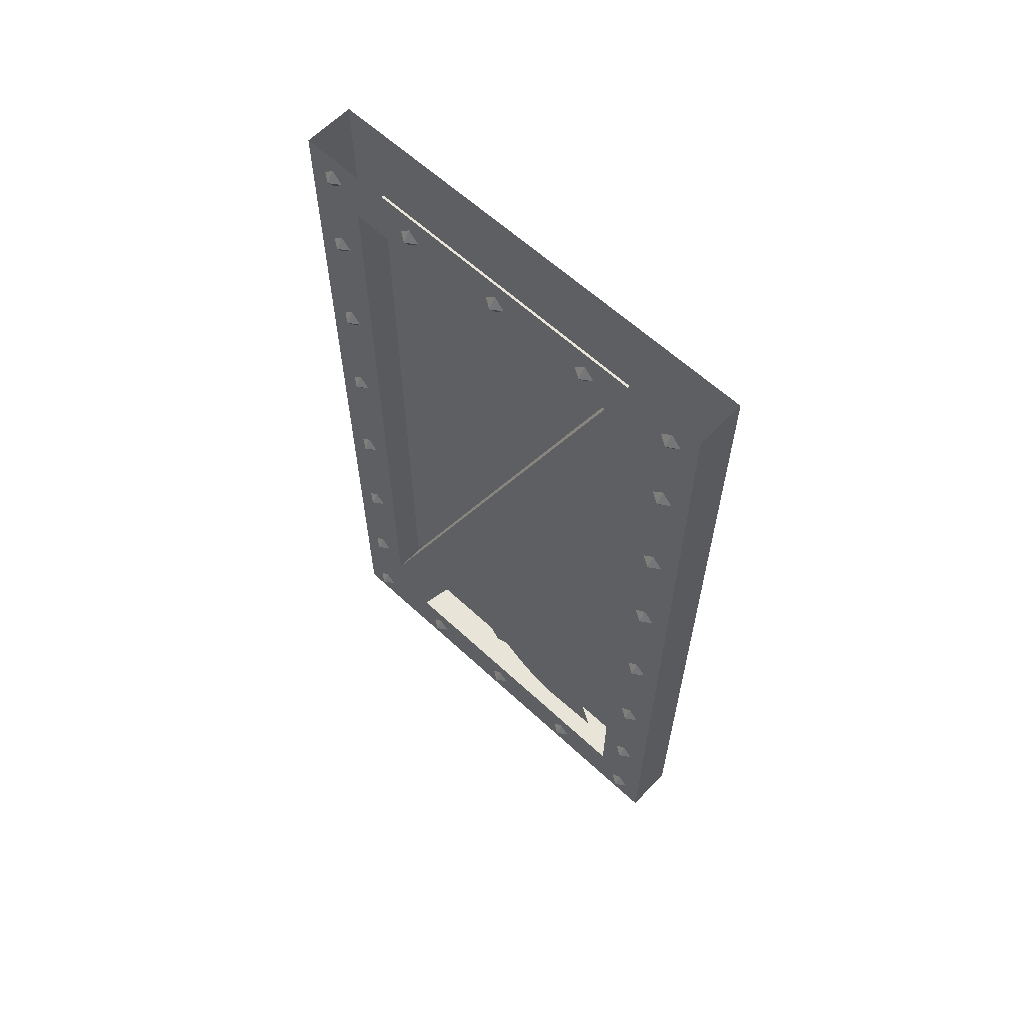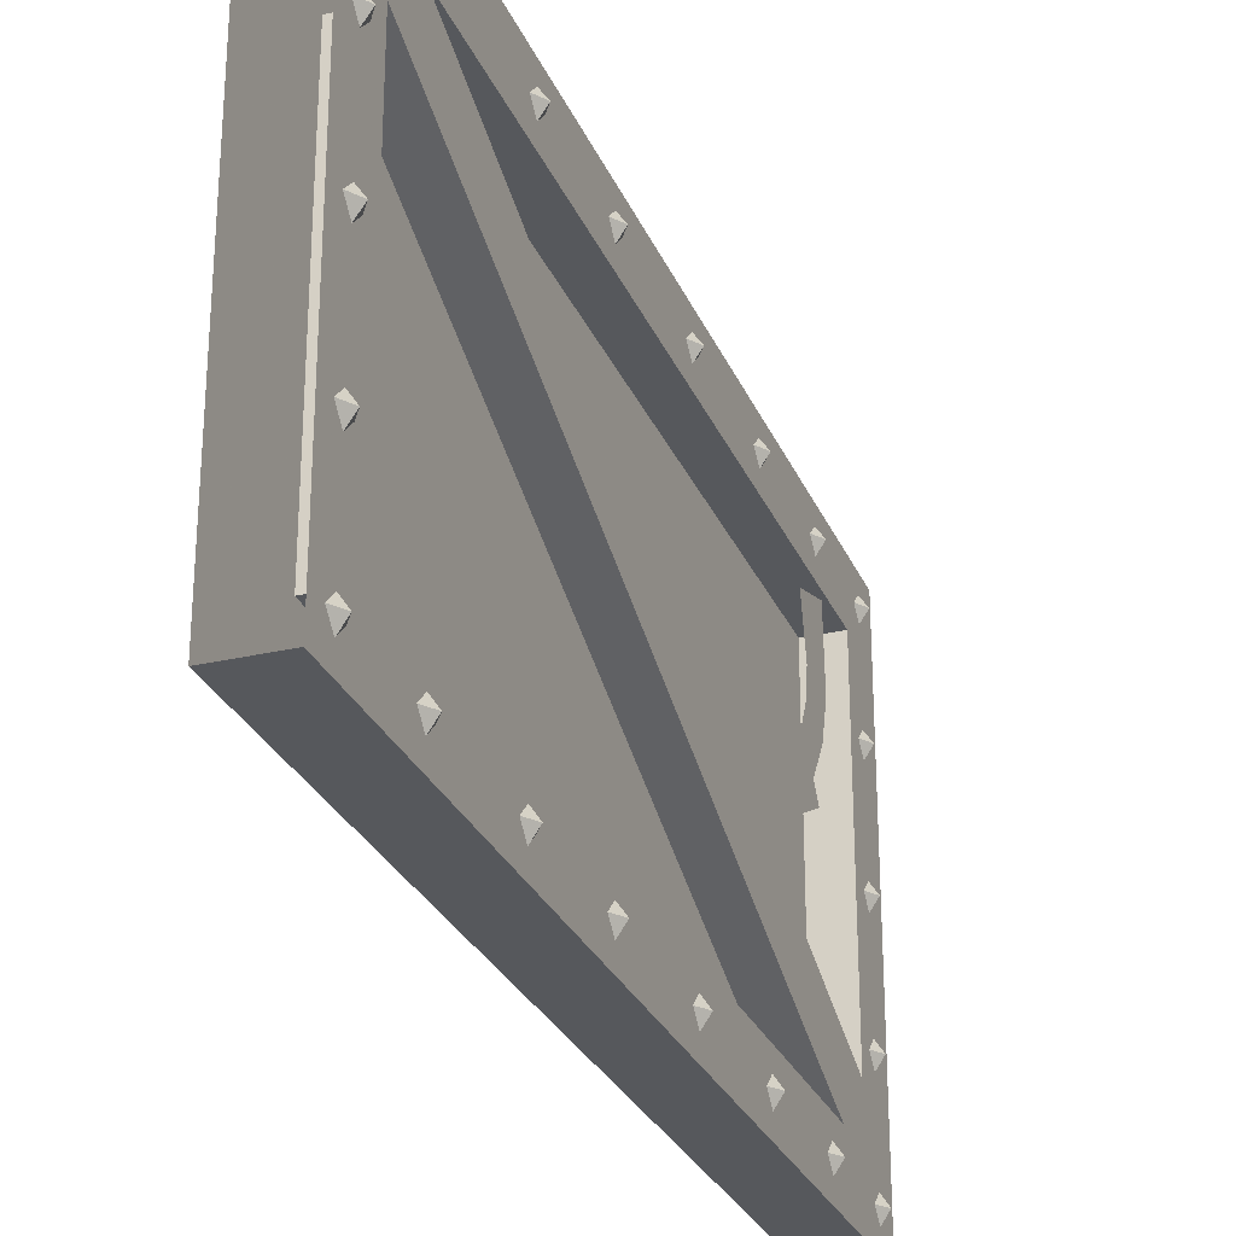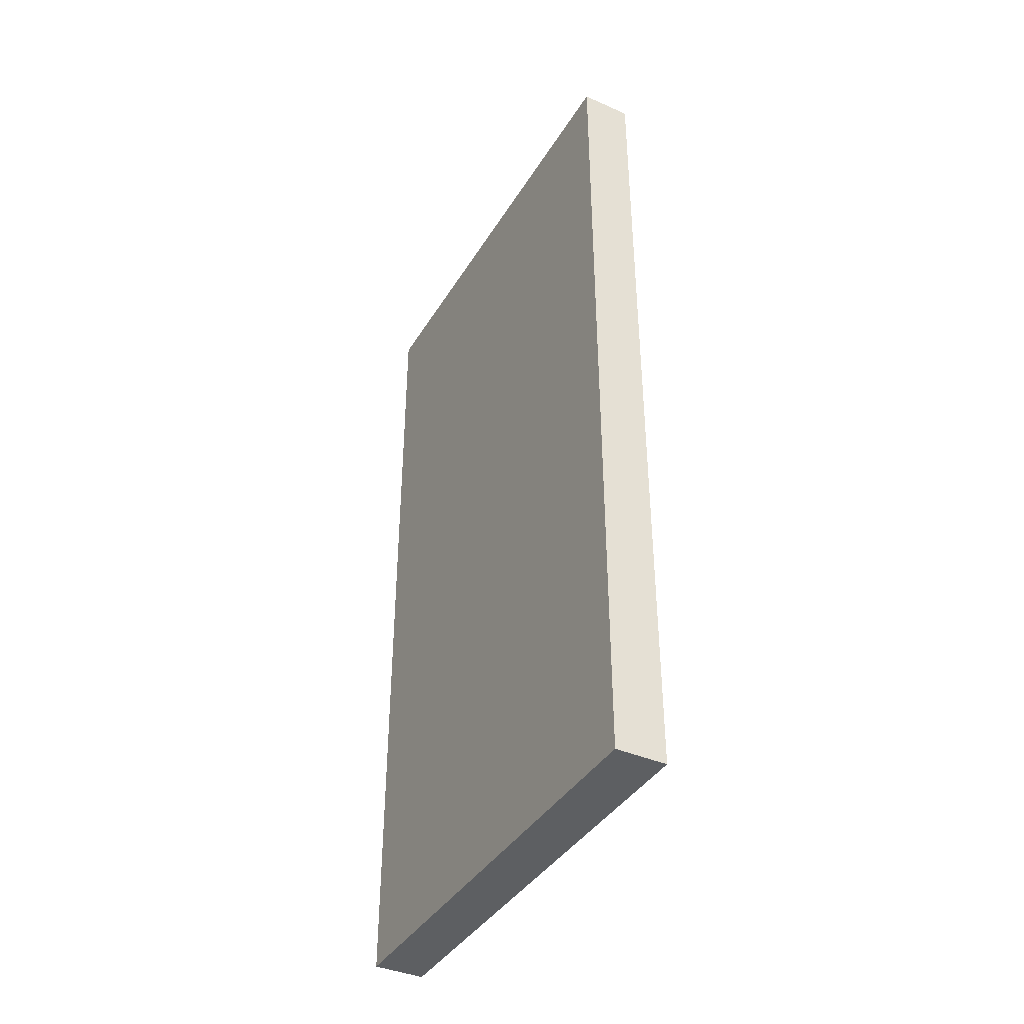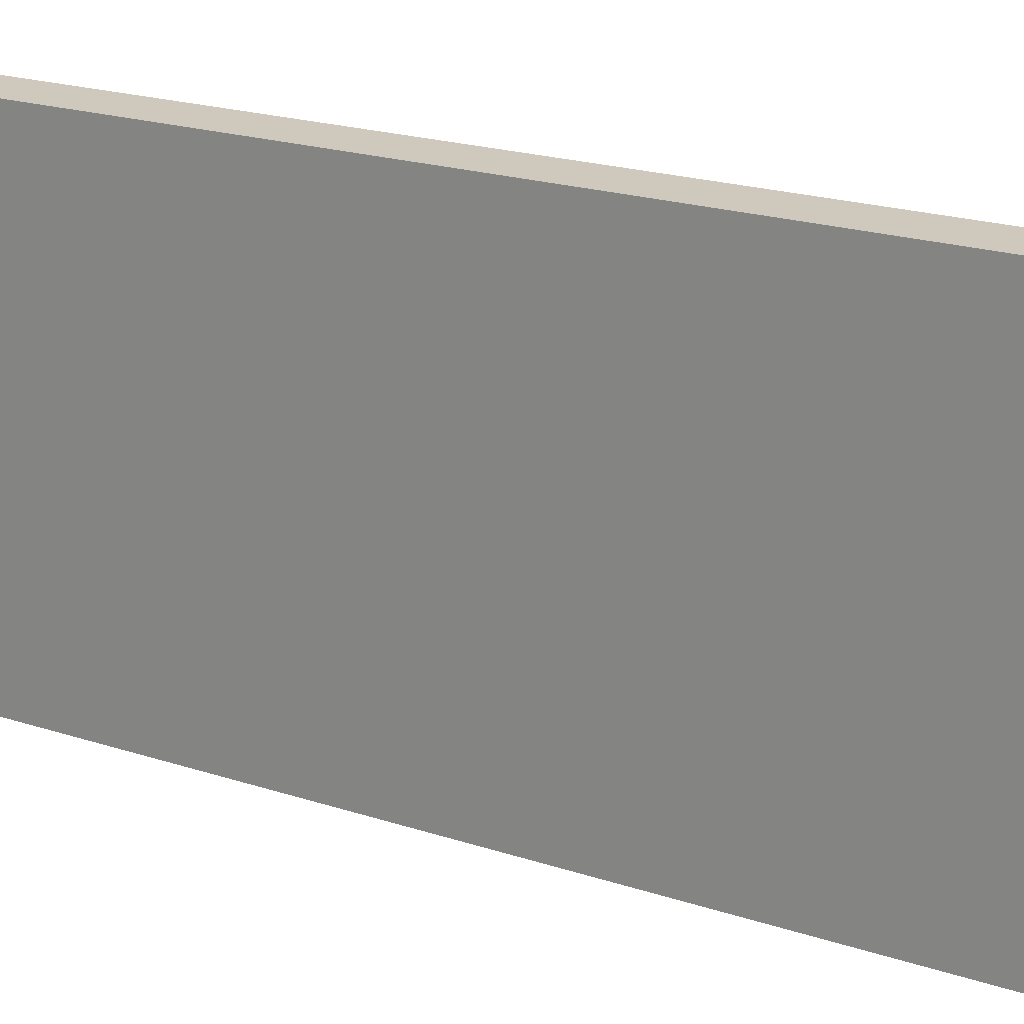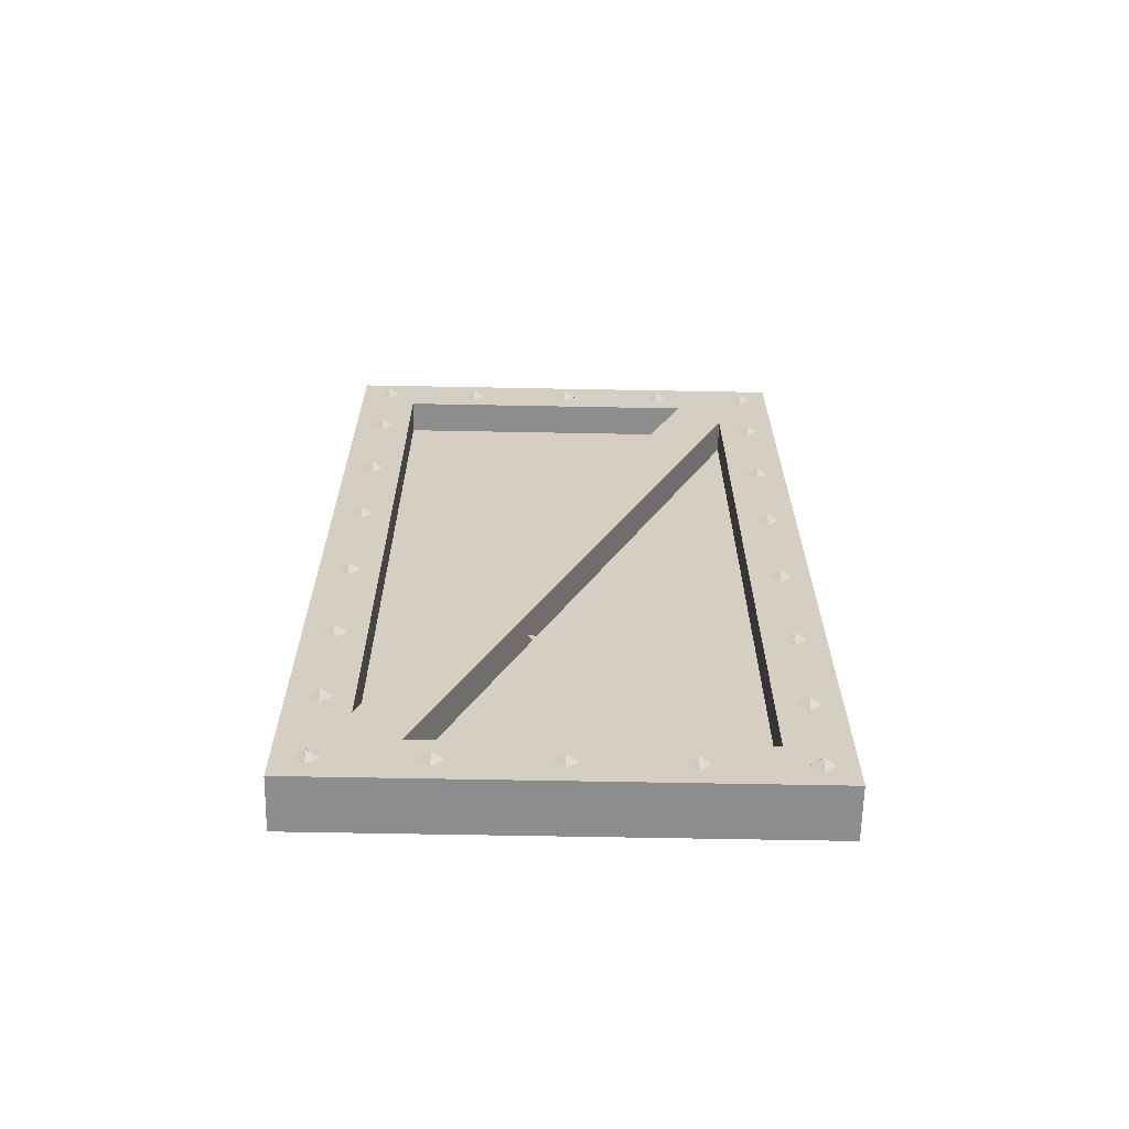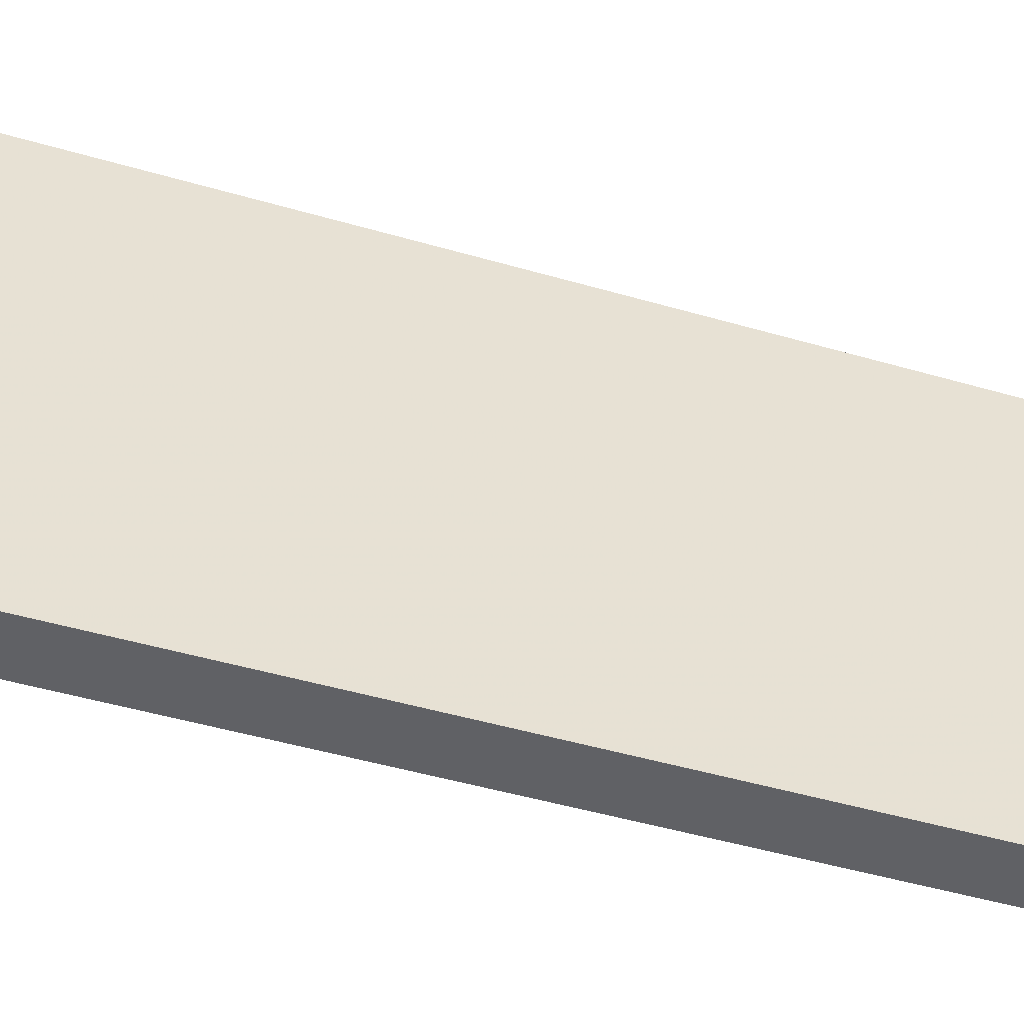
<metadata>
{"format":"obj","ext":"obj","renderer":"f3d","projection":"perspective","resolution":1024,"background":"white","views":[{"elev":61.3,"azim":-46.6,"up":"+Y"},{"elev":-27.7,"azim":-160.4,"up":"+Z"},{"elev":-39.7,"azim":151.5,"up":"+Y"},{"elev":22.4,"azim":119.0,"up":"+Z"},{"elev":-64.6,"azim":-91.1,"up":"+Y"},{"elev":-50.4,"azim":72.5,"up":"+Z"}]}
</metadata>
<code>
v -0.5 -1.406 0.09375
v -0.5 -1.383 -0.07031
v -0.5 -1.531 0.007812
v -0.5 -1.508 0.03906
v -0.5 -1.453 0.07812
v -0.5 -1.555 0.1094
v -0.5 -1.484 0.1406
v -0.5 -1.578 0.1875
v -0.5 -1.492 0.1953
v -0.5 -1.57 0.3281
v -0.5 -1.469 0.2969
v -0.4141 -0.2188 0.375
v -0.4141 -1.75 -0.2812
v -0.4141 -1.75 0.375
v -0.4844 -1.75 0.375
v -0.4844 -0.2188 0.375
v -0.4844 -1.75 -0.2812
v -0.4844 -1.75 -0.375
v -0.4844 -1.875 -0.5
v -0.4844 -1.875 0.5
v -0.4844 0 0.5
v -0.4844 -0.125 0.375
v -0.4844 -1.656 -0.375
v -0.4844 -0.125 -0.375
v -0.4844 0 -0.5
v -0.375 0 -0.5
v -0.375 -1.875 -0.5
v -0.375 -1.875 0.5
v -0.375 0 0.5
v -0.4141 -1.656 -0.375
v -0.4141 -0.125 0.2812
v -0.4141 -0.125 -0.375
v -0.4844 -0.125 0.2812
v -0.4844 -1.836 -0.4375
v -0.5 -1.812 -0.4375
v -0.4844 -1.812 -0.4609
v -0.4844 -1.789 -0.4375
v -0.4844 -1.812 -0.4141
v -0.4844 -1.836 0
v -0.5 -1.812 0
v -0.4844 -1.812 -0.02344
v -0.4844 -1.789 0
v -0.4844 -1.812 0.02344
v -0.4844 -1.836 0.2266
v -0.5 -1.812 0.2266
v -0.4844 -1.812 0.2031
v -0.4844 -1.789 0.2266
v -0.4844 -1.812 0.25
v -0.4844 -1.836 0.4375
v -0.5 -1.812 0.4375
v -0.4844 -1.812 0.4141
v -0.4844 -1.789 0.4375
v -0.4844 -1.812 0.4609
v -0.4844 -1.836 -0.2266
v -0.5 -1.812 -0.2266
v -0.4844 -1.812 -0.25
v -0.4844 -1.789 -0.2266
v -0.4844 -1.812 -0.2031
v -0.4844 -0.08594 -0.4375
v -0.5 -0.0625 -0.4375
v -0.4844 -0.0625 -0.4609
v -0.4844 -0.03906 -0.4375
v -0.4844 -0.0625 -0.4141
v -0.4844 -0.08594 0
v -0.5 -0.0625 0
v -0.4844 -0.0625 -0.02344
v -0.4844 -0.03906 0
v -0.4844 -0.0625 0.02344
v -0.4844 -0.08594 0.2266
v -0.5 -0.0625 0.2266
v -0.4844 -0.0625 0.2031
v -0.4844 -0.03906 0.2266
v -0.4844 -0.0625 0.25
v -0.4844 -0.08594 0.4375
v -0.5 -0.0625 0.4375
v -0.4844 -0.0625 0.4141
v -0.4844 -0.03906 0.4375
v -0.4844 -0.0625 0.4609
v -0.4844 -0.08594 -0.2266
v -0.5 -0.0625 -0.2266
v -0.4844 -0.0625 -0.25
v -0.4844 -0.03906 -0.2266
v -0.4844 -0.0625 -0.2031
v -0.4844 -1.625 -0.4375
v -0.5 -1.602 -0.4375
v -0.4844 -1.602 -0.4609
v -0.4844 -1.578 -0.4375
v -0.4844 -1.602 -0.4141
v -0.4844 -1.375 -0.4375
v -0.5 -1.352 -0.4375
v -0.4844 -1.352 -0.4609
v -0.4844 -1.328 -0.4375
v -0.4844 -1.352 -0.4141
v -0.4844 -0.2969 -0.4375
v -0.5 -0.2734 -0.4375
v -0.4844 -0.2734 -0.4609
v -0.4844 -0.25 -0.4375
v -0.4844 -0.2734 -0.4141
v -0.4844 -0.5625 -0.4375
v -0.5 -0.5391 -0.4375
v -0.4844 -0.5391 -0.4609
v -0.4844 -0.5156 -0.4375
v -0.4844 -0.5391 -0.4141
v -0.4844 -0.8203 -0.4375
v -0.5 -0.7969 -0.4375
v -0.4844 -0.7969 -0.4609
v -0.4844 -0.7734 -0.4375
v -0.4844 -0.7969 -0.4141
v -0.4844 -1.102 -0.4375
v -0.5 -1.078 -0.4375
v -0.4844 -1.078 -0.4609
v -0.4844 -1.055 -0.4375
v -0.4844 -1.078 -0.4141
v -0.4844 -1.625 0.4375
v -0.5 -1.602 0.4375
v -0.4844 -1.602 0.4141
v -0.4844 -1.578 0.4375
v -0.4844 -1.602 0.4609
v -0.4844 -1.375 0.4375
v -0.5 -1.352 0.4375
v -0.4844 -1.352 0.4141
v -0.4844 -1.328 0.4375
v -0.4844 -1.352 0.4609
v -0.4844 -0.2969 0.4375
v -0.5 -0.2734 0.4375
v -0.4844 -0.2734 0.4141
v -0.4844 -0.25 0.4375
v -0.4844 -0.2734 0.4609
v -0.4844 -0.5625 0.4375
v -0.5 -0.5391 0.4375
v -0.4844 -0.5391 0.4141
v -0.4844 -0.5156 0.4375
v -0.4844 -0.5391 0.4609
v -0.4844 -0.8203 0.4375
v -0.5 -0.7969 0.4375
v -0.4844 -0.7969 0.4141
v -0.4844 -0.7734 0.4375
v -0.4844 -0.7969 0.4609
v -0.4844 -1.102 0.4375
v -0.5 -1.078 0.4375
v -0.4844 -1.078 0.4141
v -0.4844 -1.055 0.4375
v -0.4844 -1.078 0.4609
f 1 2 3
f 1 3 4
f 1 4 5
f 5 4 6
f 5 6 7
f 7 6 8
f 7 8 9
f 9 8 10
f 9 10 11
f 12 13 14
f 30 31 32
f 12 14 15
f 12 15 16
f 12 16 13
f 13 16 17
f 17 16 18
f 17 18 19
f 17 19 20
f 17 20 15
f 15 20 21
f 15 21 16
f 16 21 22
f 16 22 18
f 18 22 23
f 18 23 19
f 19 23 24
f 19 24 25
f 19 25 26
f 19 26 27
f 19 27 20
f 20 27 28
f 20 28 21
f 21 28 29
f 29 28 26
f 26 28 27
f 30 32 24
f 30 24 23
f 30 23 31
f 31 23 33
f 31 33 32
f 32 33 24
f 24 33 25
f 25 33 21
f 21 33 22
f 22 33 23
f 34 35 36
f 36 35 37
f 37 35 38
f 38 35 34
f 39 40 41
f 41 40 42
f 42 40 43
f 43 40 39
f 44 45 46
f 46 45 47
f 47 45 48
f 48 45 44
f 49 50 51
f 51 50 52
f 52 50 53
f 53 50 49
f 54 55 56
f 56 55 57
f 57 55 58
f 58 55 54
f 59 60 61
f 61 60 62
f 62 60 63
f 63 60 59
f 64 65 66
f 66 65 67
f 67 65 68
f 68 65 64
f 69 70 71
f 71 70 72
f 72 70 73
f 73 70 69
f 74 75 76
f 76 75 77
f 77 75 78
f 78 75 74
f 79 80 81
f 81 80 82
f 82 80 83
f 83 80 79
f 84 85 86
f 86 85 87
f 87 85 88
f 88 85 84
f 89 90 91
f 91 90 92
f 92 90 93
f 93 90 89
f 94 95 96
f 96 95 97
f 97 95 98
f 98 95 94
f 99 100 101
f 101 100 102
f 102 100 103
f 103 100 99
f 104 105 106
f 106 105 107
f 107 105 108
f 108 105 104
f 109 110 111
f 111 110 112
f 112 110 113
f 113 110 109
f 114 115 116
f 116 115 117
f 117 115 118
f 118 115 114
f 119 120 121
f 121 120 122
f 122 120 123
f 123 120 119
f 124 125 126
f 126 125 127
f 127 125 128
f 128 125 124
f 129 130 131
f 131 130 132
f 132 130 133
f 133 130 129
f 134 135 136
f 136 135 137
f 137 135 138
f 138 135 134
f 139 140 141
f 141 140 142
f 142 140 143
f 143 140 139

</code>
